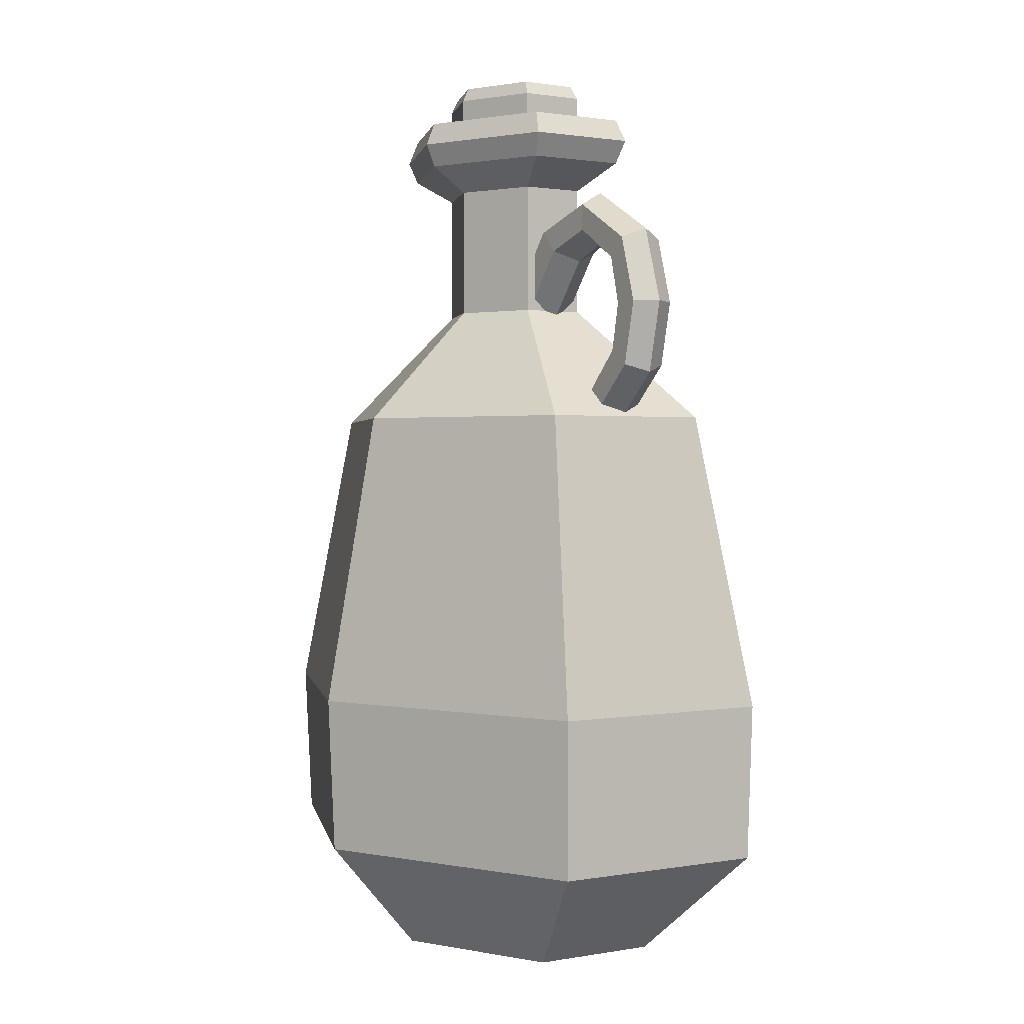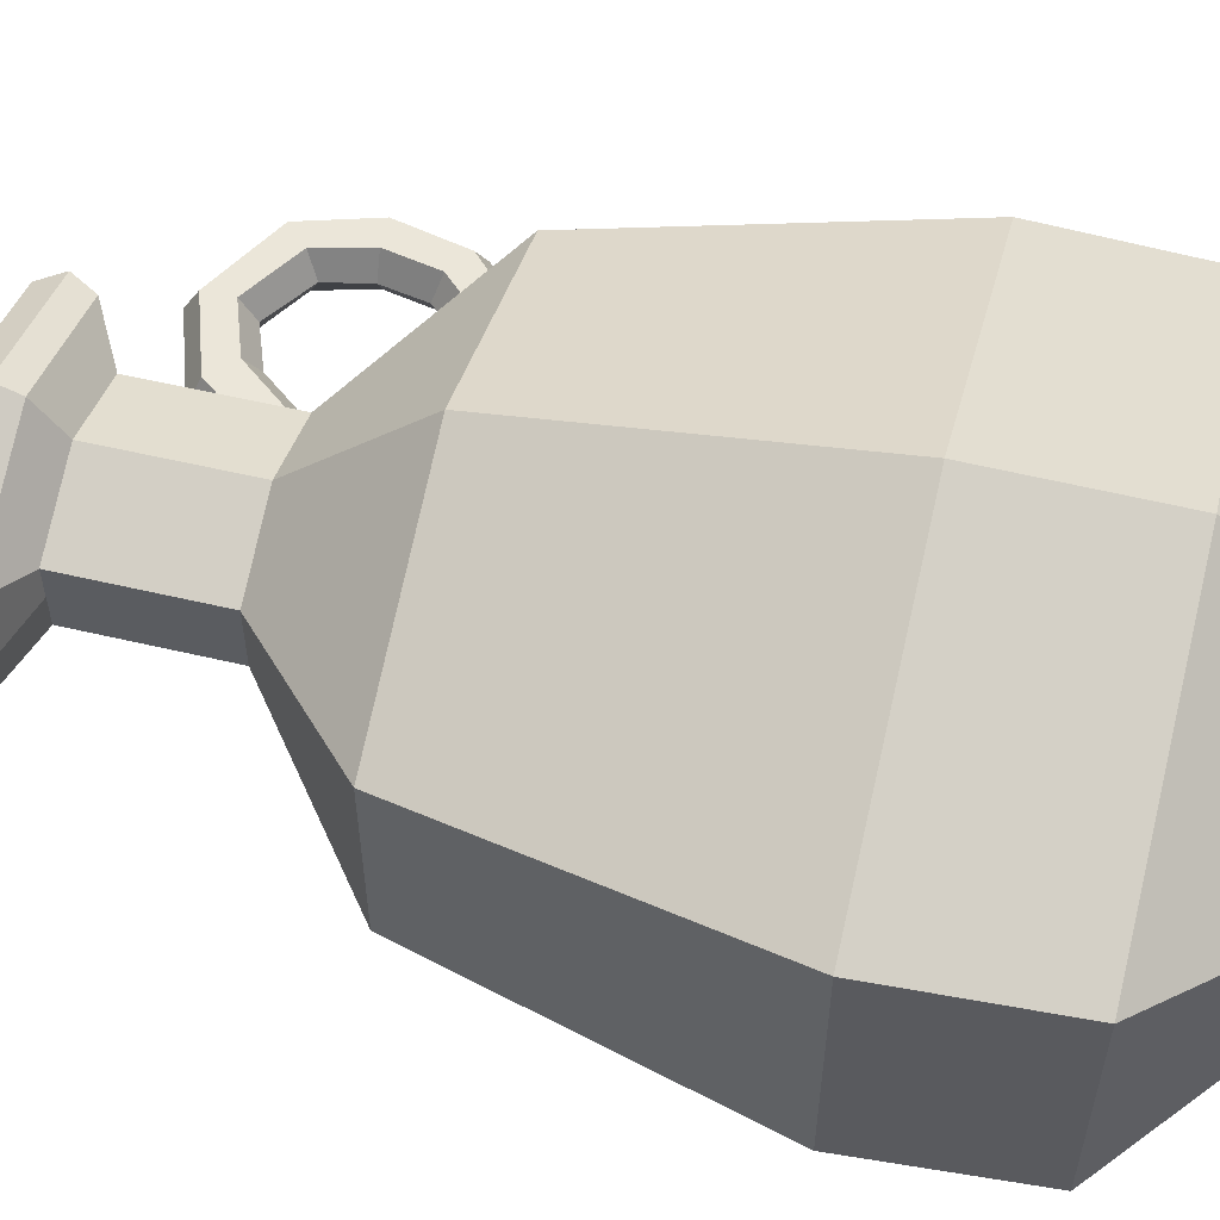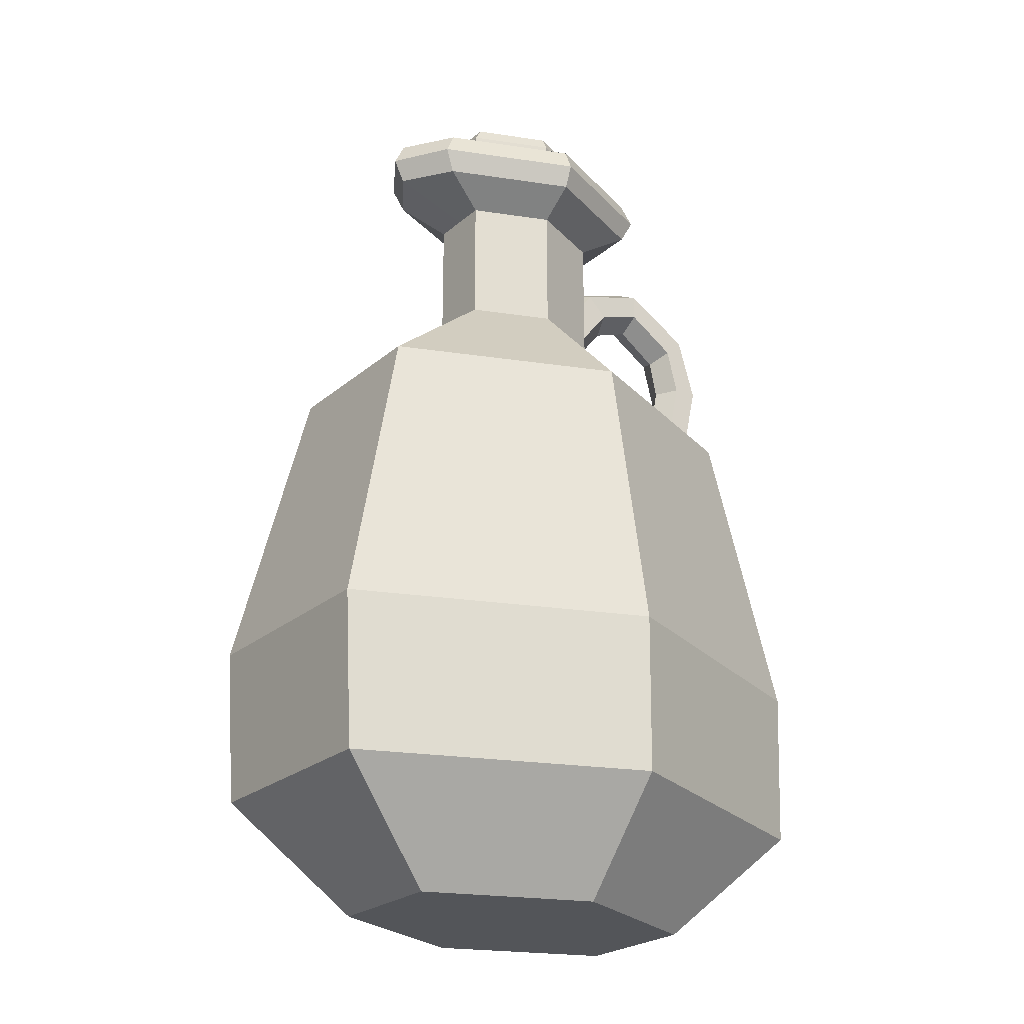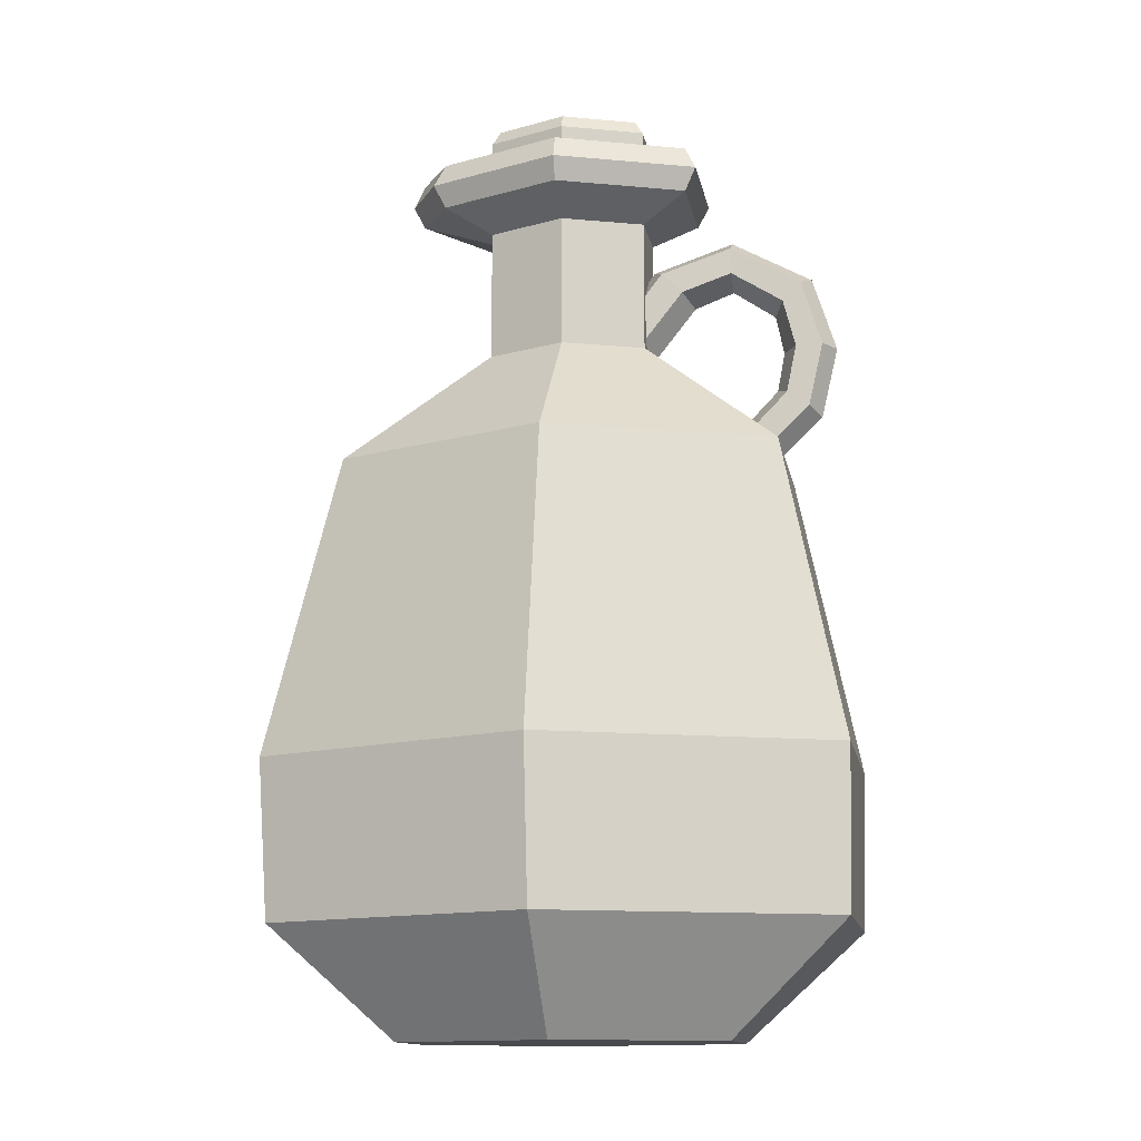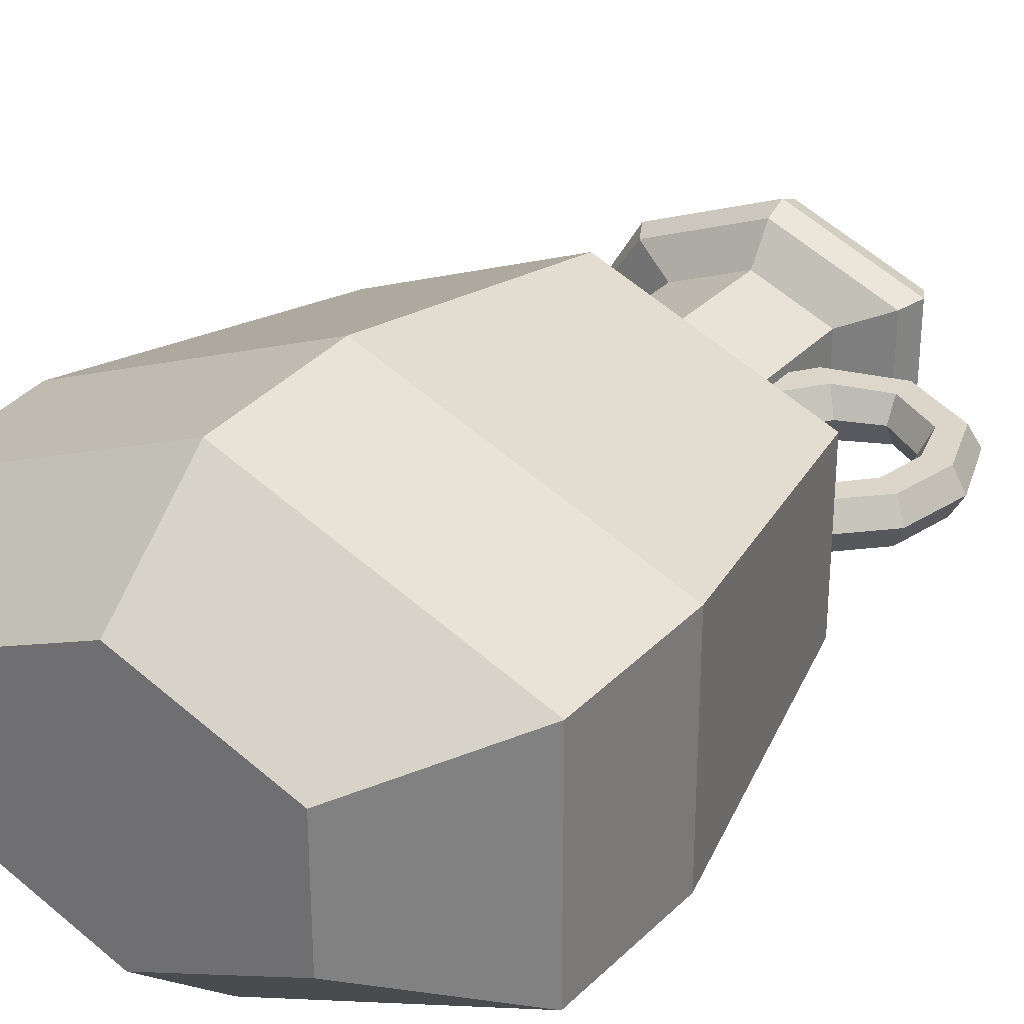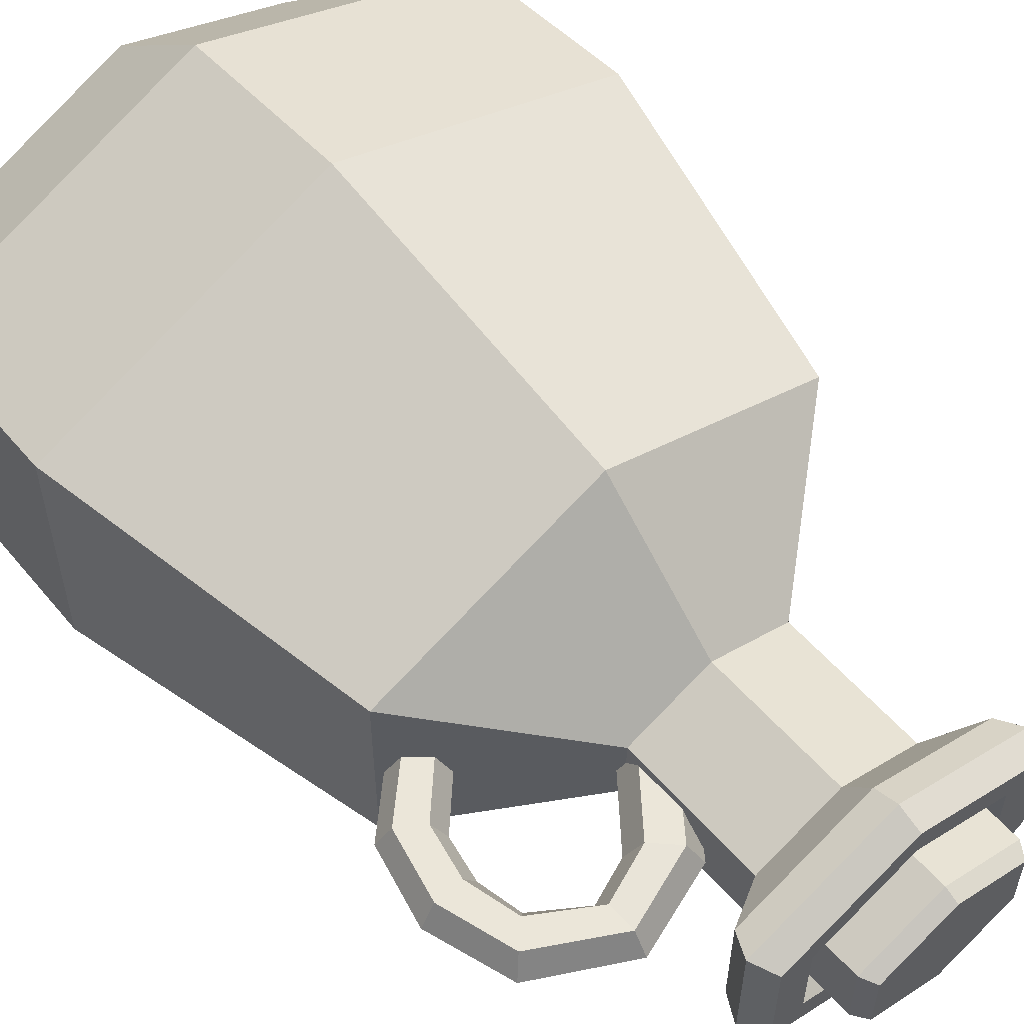
<metadata>
{"format":"obj","ext":"obj","renderer":"f3d","projection":"perspective","resolution":1024,"background":"white","views":[{"elev":1.2,"azim":57.4,"up":"+Y"},{"elev":56.8,"azim":-76.2,"up":"+Z"},{"elev":-24.2,"azim":-36.3,"up":"+Y"},{"elev":-13.1,"azim":10.4,"up":"+Y"},{"elev":29.9,"azim":33.9,"up":"+Z"},{"elev":57.4,"azim":139.1,"up":"+Z"}]}
</metadata>
<code>
o Green_Potion_12_Cylinder.062
v 0.0217 0.1035 -0.000744
v 0.01621 0.1063 0.009919
v 0.01195 0.1192 0.009919
v 0.009339 0.1248 -0.000744
v 0.01195 0.1192 -0.01141
v 0.01621 0.1063 -0.01141
v 0.04591 0.1439 -0.01141
v 0.03717 0.1526 -0.01141
v 0.03281 0.1569 -0.000744
v 0.03717 0.1526 0.009919
v 0.04591 0.1439 0.009919
v 0.05027 0.1395 -0.000744
v 0.0668 0.1514 -0.01038
v 0.06662 0.1625 -0.01038
v 0.06654 0.1681 -0.000744
v 0.06662 0.1625 0.008888
v 0.0668 0.1514 0.008888
v 0.06688 0.1458 -0.000744
v 0.08841 0.1377 -0.01038
v 0.09626 0.1455 -0.01038
v 0.1002 0.1495 -0.000744
v 0.09626 0.1455 0.008888
v 0.08841 0.1377 0.008888
v 0.08449 0.1337 -0.000744
v 0.09353 0.1175 -0.01038
v 0.1046 0.1179 -0.01038
v 0.1102 0.1181 -0.000744
v 0.1046 0.1179 0.008888
v 0.09353 0.1175 0.008888
v 0.08797 0.1174 -0.000744
v 0.08941 0.09757 -0.01038
v 0.09862 0.09133 -0.01038
v 0.1032 0.08822 -0.000744
v 0.09862 0.09133 0.008888
v 0.08941 0.09757 0.008888
v 0.08481 0.1007 -0.000744
v 0.0638 0.07114 -0.01038
v 0.06978 0.06376 -0.01038
v 0.07253 0.05892 -0.000744
v 0.06978 0.06376 0.008888
v 0.0638 0.07114 0.008888
v 0.06106 0.07598 -0.000744
v -0.0329 0.2219 -0.01201
v -0.03622 0.2161 -0.01337
v -0.0329 0.2219 0.01242
v -0.03622 0.2161 0.01378
v -0.003141 0.2219 0.02464
v -0.003141 0.2161 0.02736
v 0.02662 0.2219 0.01242
v 0.02994 0.2161 0.01378
v 0.02662 0.2219 -0.01201
v 0.02994 0.2161 -0.01337
v -0.003141 0.2219 -0.02422
v -0.003141 0.2161 -0.02695
v -0.03622 0.1927 -0.01337
v -0.03622 0.1927 0.01378
v -0.003141 0.1927 -0.02695
v -0.003141 0.1927 0.02736
v 0.02994 0.1927 0.01378
v 0.02994 0.1927 -0.01337
v -0.01968 0.1927 0.02057
v 0.0134 0.1927 -0.02016
v -0.06985 -0.1685 -0.0274
v -0.1183 -0.1226 -0.04728
v -0.003002 -0.1685 -0.05483
v -0.003002 -0.1226 -0.09459
v 0.06385 -0.1685 -0.0274
v 0.1123 -0.1226 -0.04728
v 0.06385 -0.1685 0.02747
v 0.1123 -0.1226 0.04735
v -0.003002 -0.1685 0.0549
v -0.003002 -0.1226 0.09466
v -0.06985 -0.1685 0.02747
v -0.1183 -0.1226 0.04735
v -0.09375 0.06961 -0.03721
v -0.003002 0.1945 -0.04673
v -0.05998 0.1945 0.02342
v -0.003002 0.06961 -0.07445
v 0.05397 0.1945 0.02342
v 0.08775 0.06961 -0.03721
v -0.003002 0.1945 0.0468
v 0.08775 0.06961 0.03728
v 0.05397 0.1945 -0.02335
v -0.003002 0.06961 0.07452
v -0.05998 0.1945 -0.02335
v -0.09375 0.06961 0.03728
v -0.05524 0.2042 0.02147
v -0.003002 0.2042 0.04291
v 0.04924 0.2042 0.02147
v 0.04924 0.2042 -0.0214
v -0.003002 0.2042 -0.04284
v -0.05524 0.2042 -0.0214
v -0.05524 0.1849 -0.0214
v -0.003002 0.1849 -0.04284
v 0.04924 0.1849 -0.0214
v 0.04924 0.1849 0.02147
v -0.003002 0.1849 0.04291
v -0.05524 0.1849 0.02147
v -0.03615 0.1741 0.01364
v -0.003002 0.1741 0.02724
v 0.03014 0.1741 0.01364
v 0.03014 0.1741 -0.01357
v -0.003002 0.1741 -0.02717
v -0.03615 0.1741 -0.01357
v -0.03615 0.1186 -0.01357
v -0.003002 0.1186 -0.02717
v 0.03014 0.1186 -0.01357
v 0.03014 0.1186 0.01364
v -0.003002 0.1186 0.02724
v -0.03615 0.1186 0.01364
v -0.04249 0.2042 0.01624
v -0.003002 0.2042 0.03245
v 0.03649 0.2042 0.01624
v 0.03649 0.2042 -0.01617
v -0.003002 0.2042 -0.03238
v -0.04249 0.2042 -0.01617
v -0.03513 0.1976 0.01322
v -0.003002 0.1976 0.02641
v 0.02913 0.1976 0.01322
v 0.02913 0.1976 -0.01315
v -0.003002 0.1976 -0.02634
v -0.03513 0.1976 -0.01315
v -0.04249 0.2042 3.5e-05
v -0.06972 0.2042 3.5e-05
v -0.03615 0.1741 3.5e-05
v -0.07446 0.1945 3.5e-05
v -0.06972 0.1849 3.5e-05
v -0.1224 -0.0564 -0.04849
v -0.004198 -0.0564 -0.09701
v -0.1224 -0.0564 0.04856
v 0.114 -0.0564 -0.04849
v 0.114 -0.0564 0.04856
v -0.004198 -0.0564 0.09707
f 44 46 45 43
f 46 48 47 45
f 48 50 49 47
f 50 52 51 49
f 52 54 53 51
f 54 44 43 53
f 43 45 47 49 51 53
f 44 55 56 46
f 48 58 59 50
f 54 57 55 44
f 52 60 62 57 54
f 50 59 60 52
f 46 56 61 58 48
f 9 8 5 4
f 12 11 2 1
f 8 7 6 5
f 7 12 1 6
f 11 10 3 2
f 10 9 4 3
f 10 11 17 16
f 7 8 14 13
f 9 10 16 15
f 8 9 15 14
f 12 7 13 18
f 11 12 18 17
f 14 15 21 20
f 18 13 19 24
f 17 18 24 23
f 16 17 23 22
f 13 14 20 19
f 15 16 22 21
f 22 23 29 28
f 19 20 26 25
f 21 22 28 27
f 20 21 27 26
f 24 19 25 30
f 23 24 30 29
f 26 27 33 32
f 30 25 31 36
f 29 30 36 35
f 28 29 35 34
f 25 26 32 31
f 27 28 34 33
f 34 35 41 40
f 31 32 38 37
f 33 34 40 39
f 32 33 39 38
f 36 31 37 42
f 35 36 42 41
f 129 78 80 131
f 132 82 84 133
f 133 84 86 130
f 130 86 75 128
f 131 80 82 132
f 97 96 79 81
f 64 66 65 63
f 66 68 67 65
f 68 70 69 67
f 70 72 71 69
f 72 74 73 71
f 74 64 63 73
f 63 65 67 69 71 73
f 102 103 94 95
f 100 101 96 97
f 101 102 95 96
f 99 100 97 98
f 103 104 93 94
f 81 79 89 88
f 128 75 78 129
f 93 127 126 85
f 77 81 88 87
f 76 85 92 91
f 83 76 91 90
f 94 93 85 76
f 107 106 103 102
f 98 97 81 77
f 85 126 124 92
f 95 94 76 83
f 79 83 90 89
f 96 95 83 79
f 110 109 100 99
f 104 125 127 93
f 106 105 104 103
f 105 110 99 125 104
f 109 108 101 100
f 108 107 102 101
f 89 90 114 113
f 92 124 123 116
f 88 89 113 112
f 90 91 115 114
f 91 92 116 115
f 87 88 112 111
f 111 112 118 117
f 114 115 121 120
f 112 113 119 118
f 115 116 122 121
f 113 114 120 119
f 116 123 111 117 122
f 86 110 105 75
f 84 109 110 86
f 82 108 109 84
f 80 107 108 82
f 78 106 107 80
f 75 105 106 78
f 126 127 98 77
f 124 126 77 87
f 123 124 87 111
f 127 125 99 98
f 64 128 129 66
f 68 131 132 70
f 74 130 128 64
f 72 133 130 74
f 70 132 133 72
f 66 129 131 68

</code>
